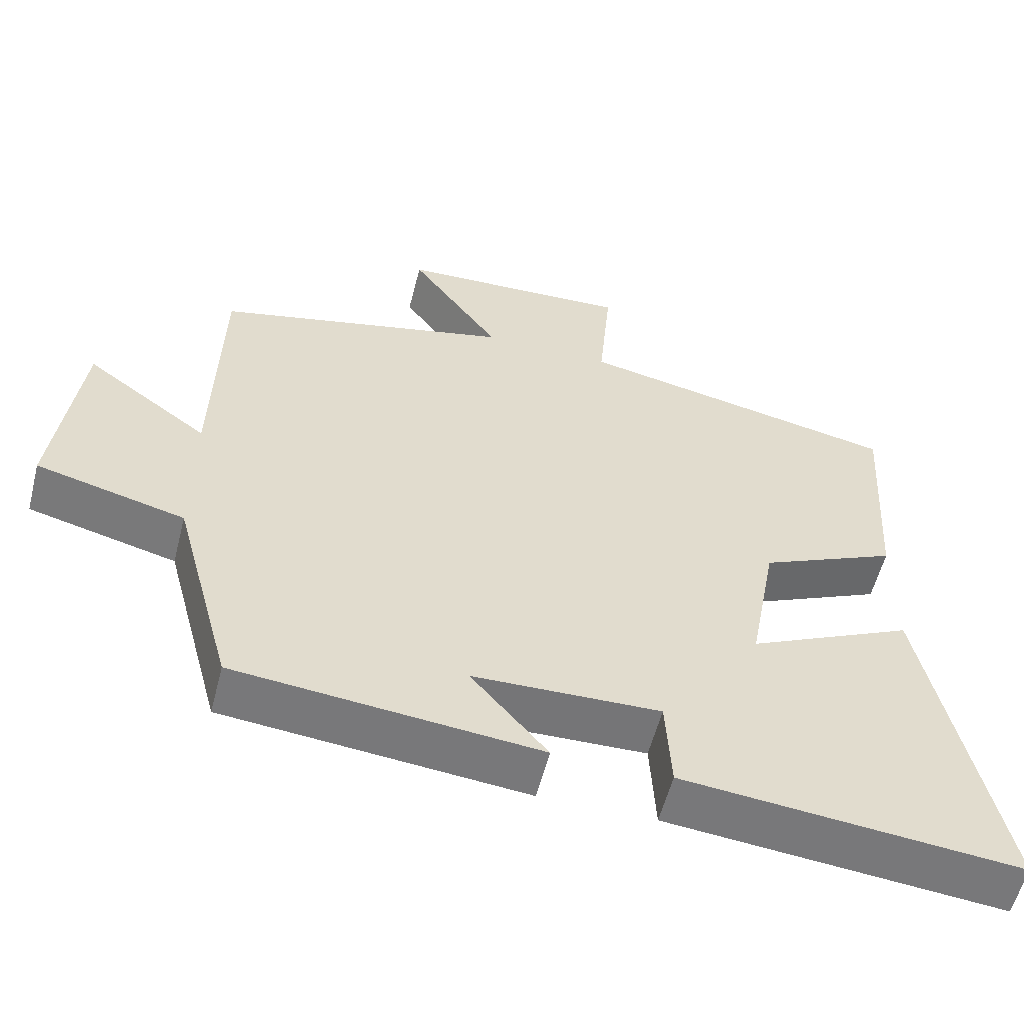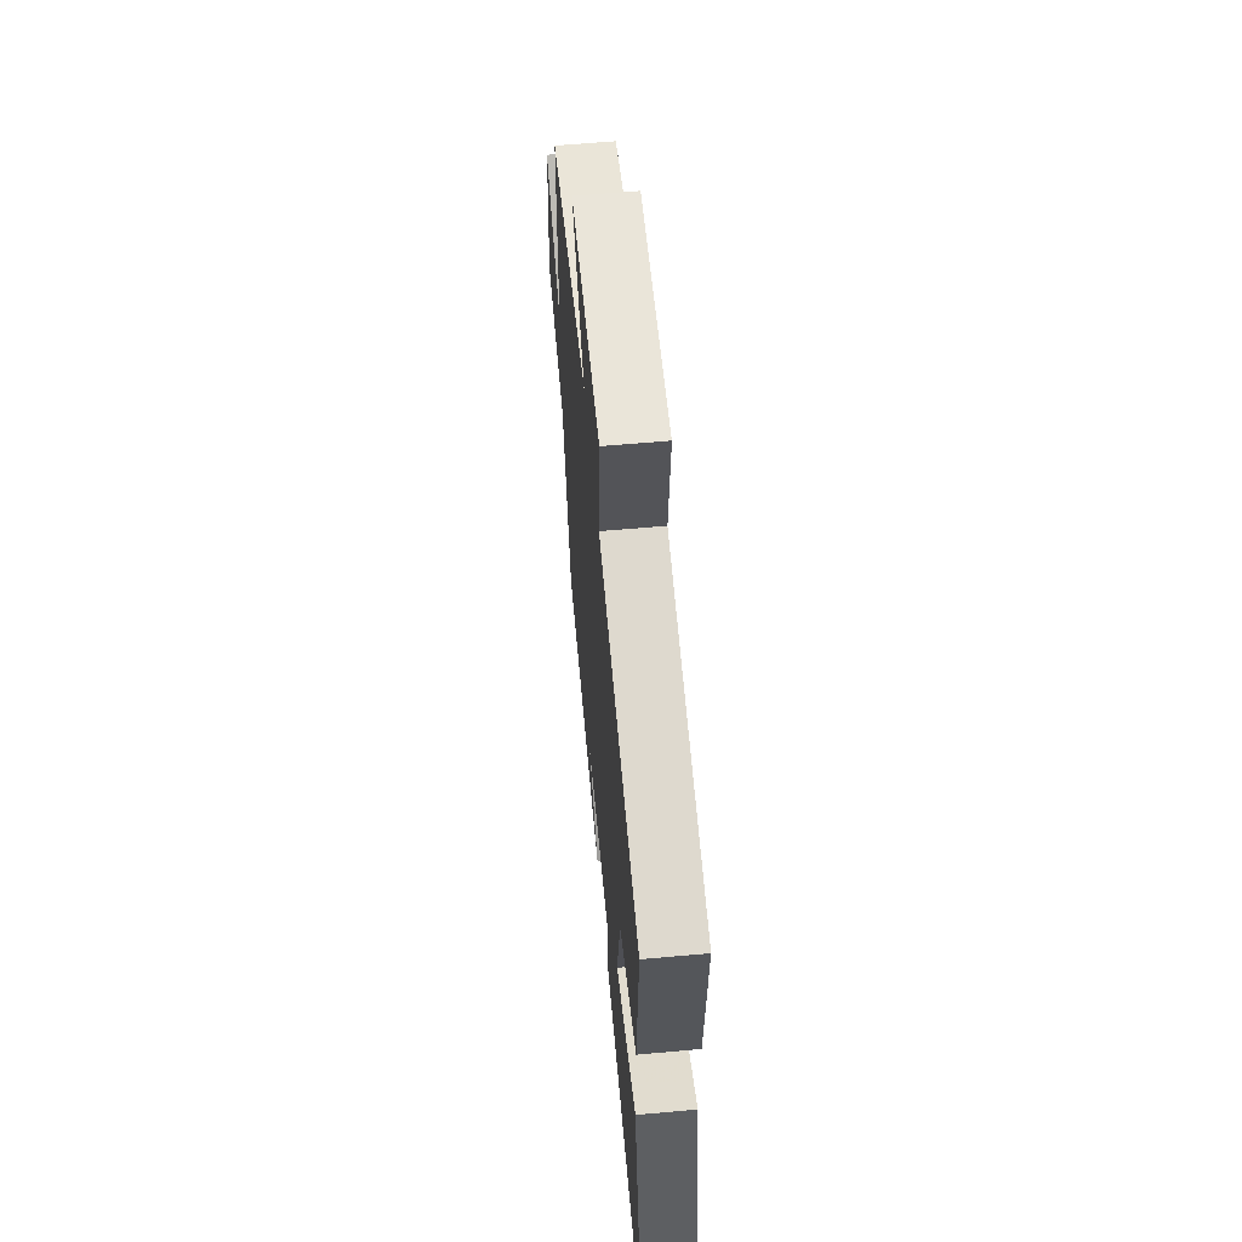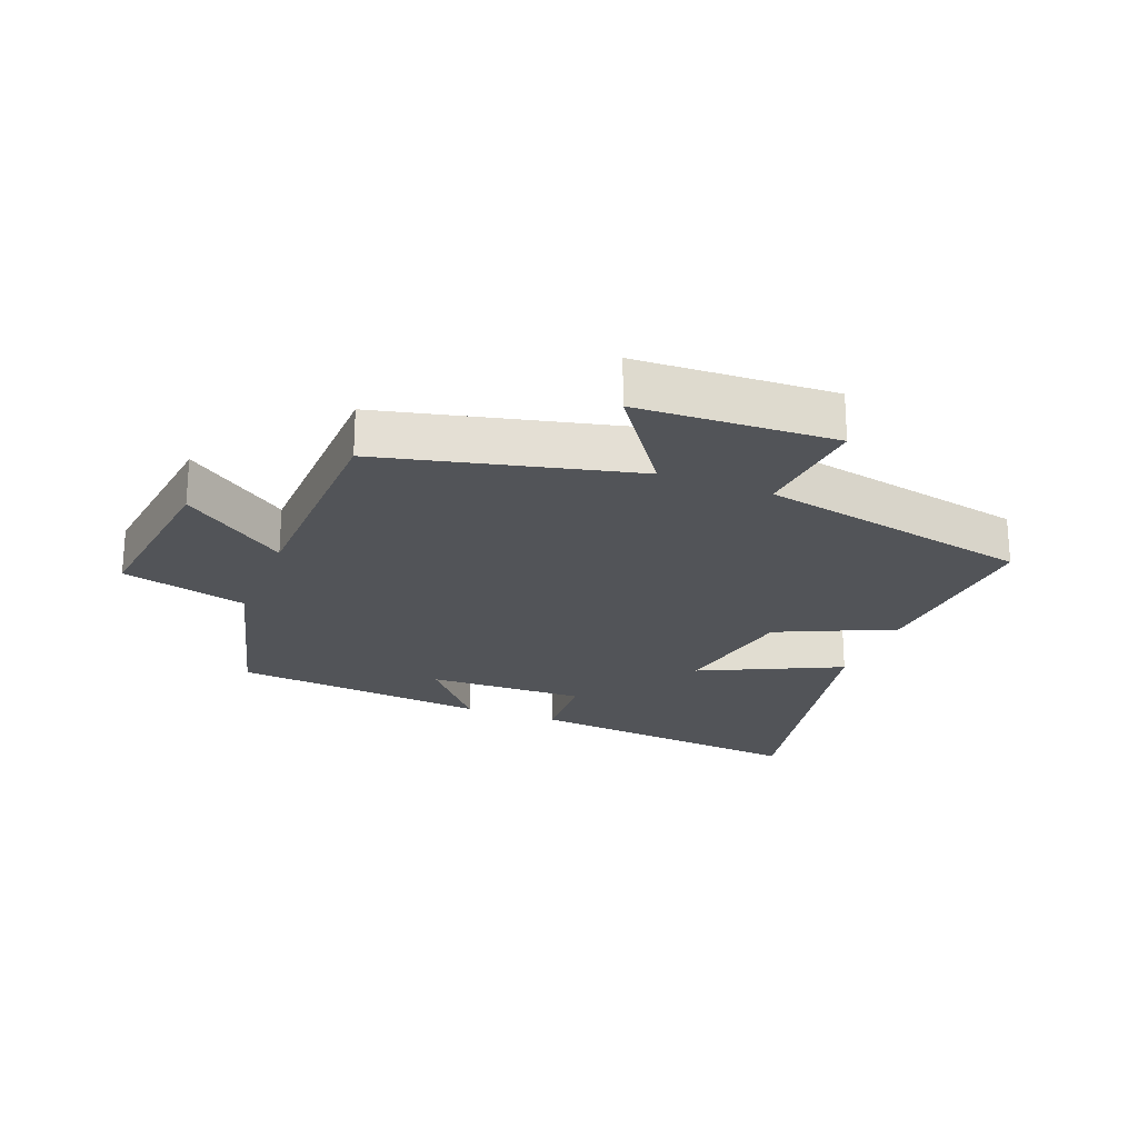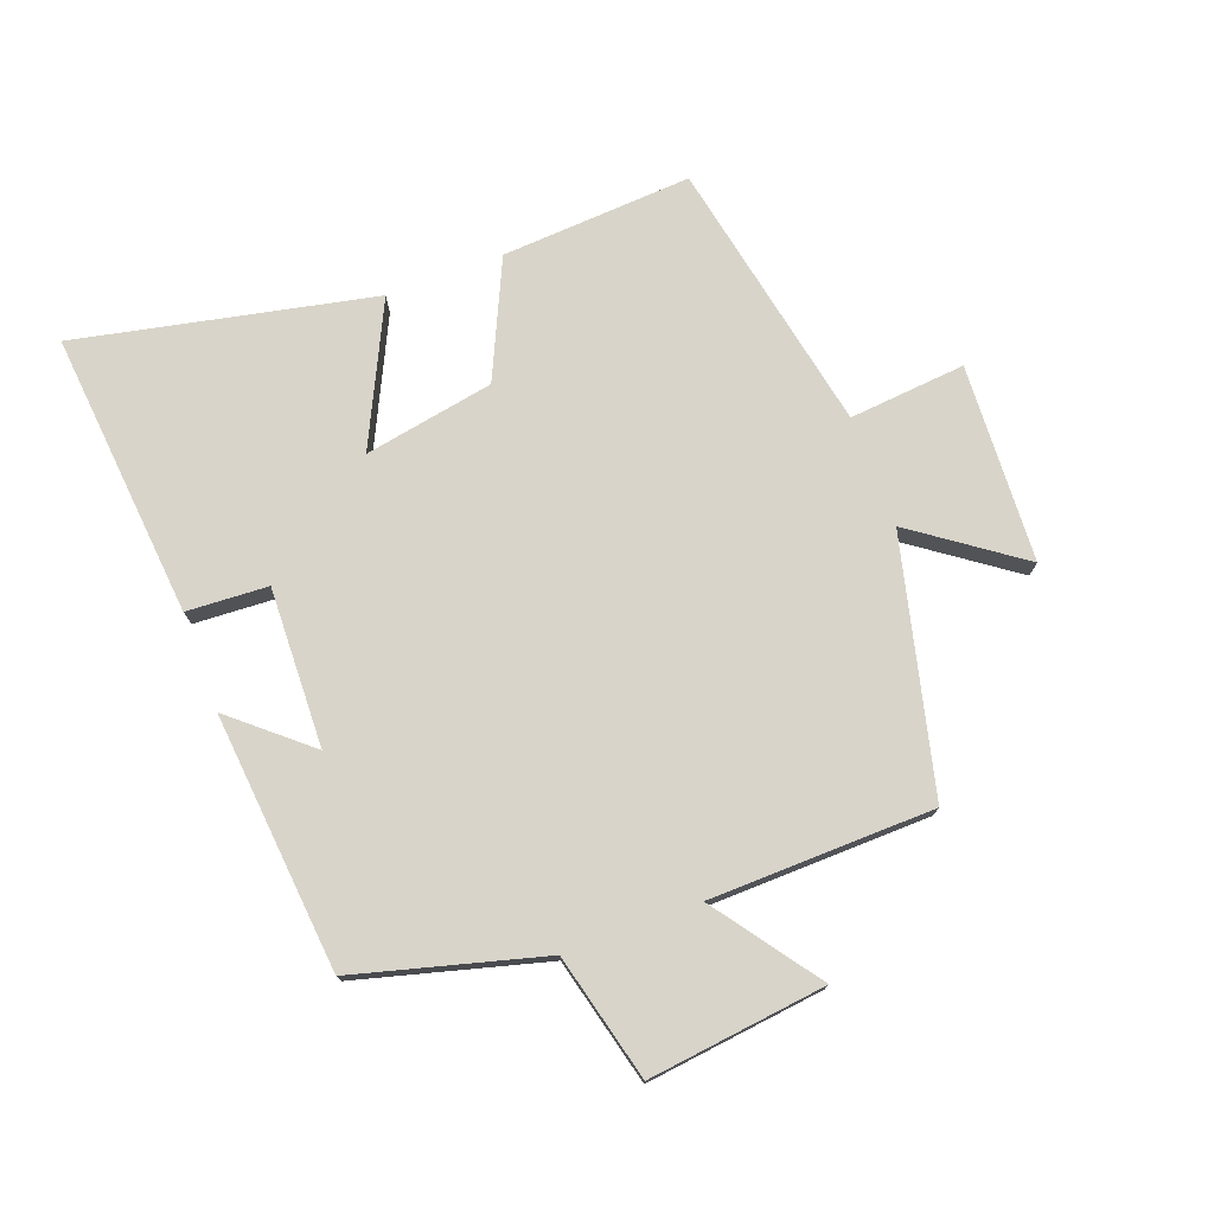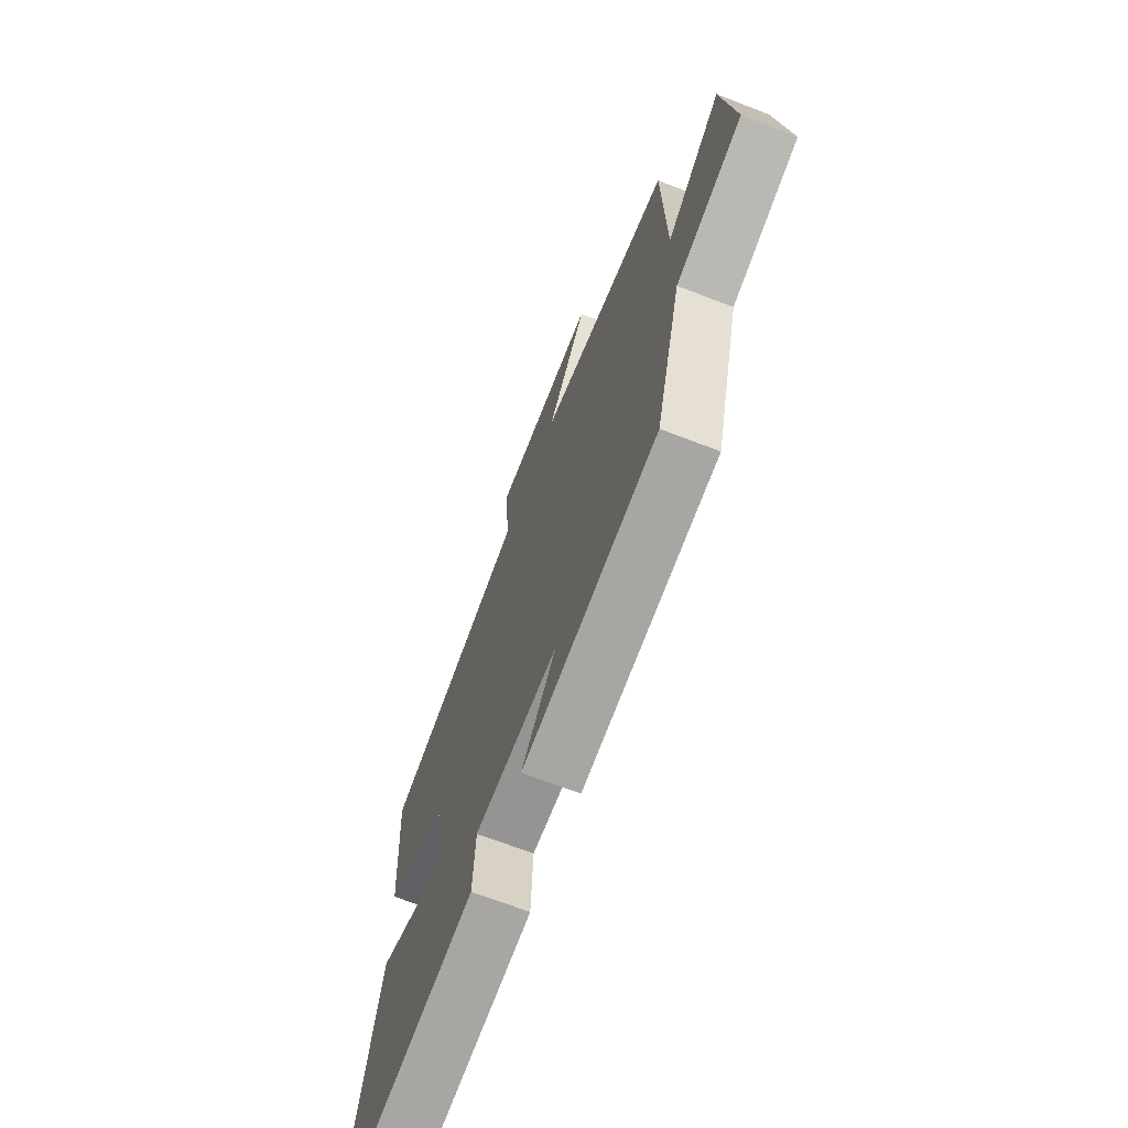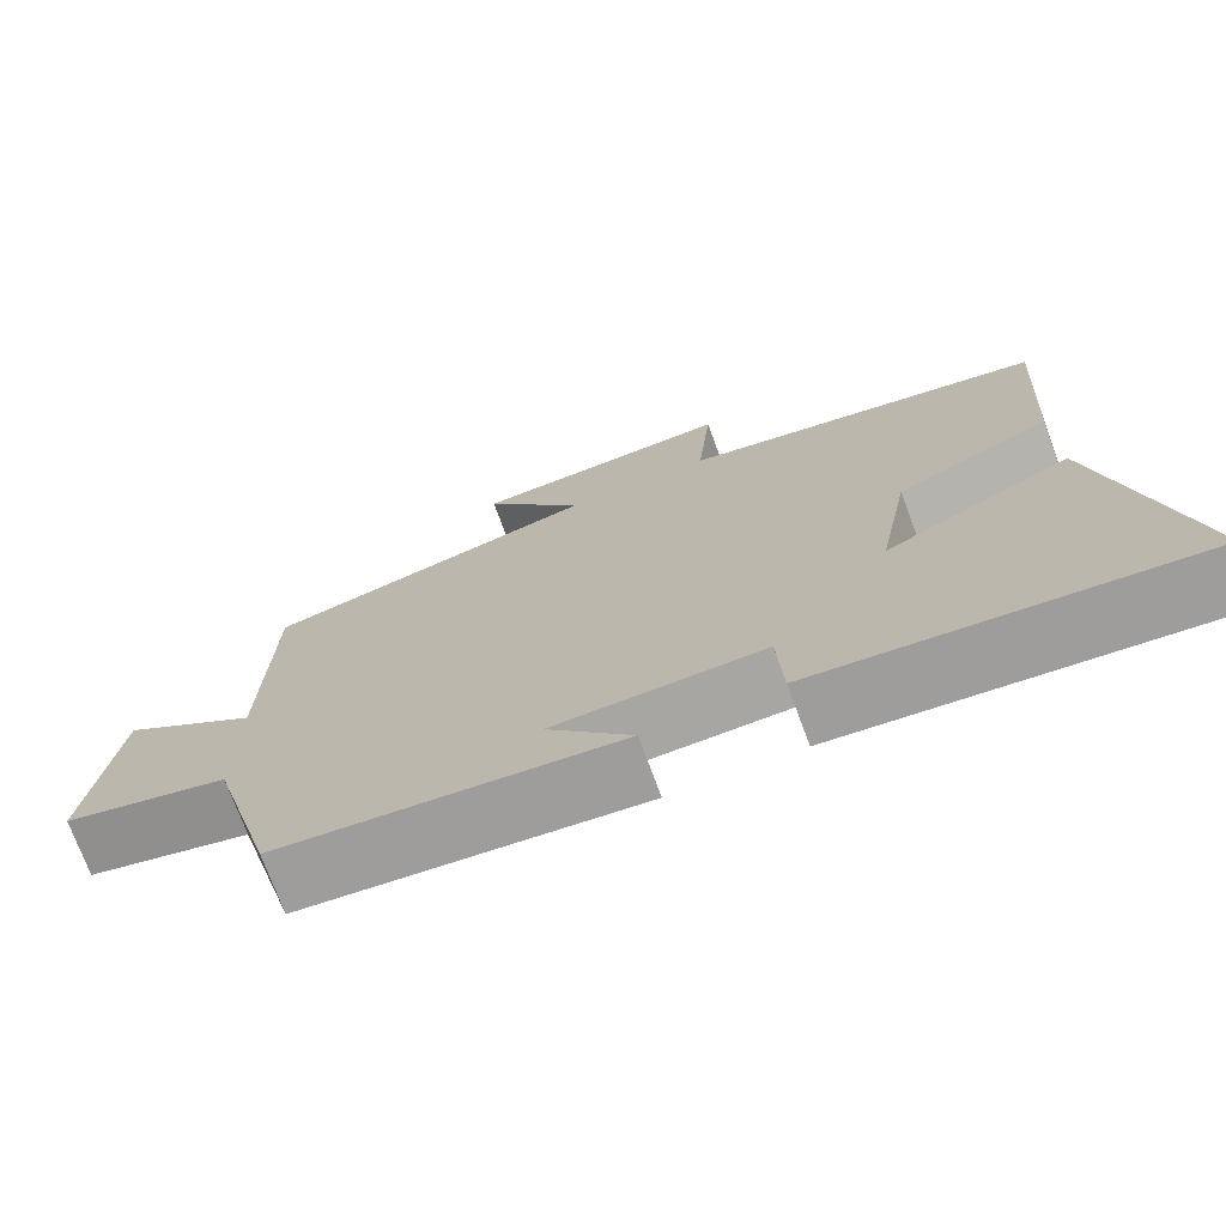
<metadata>
{"format":"obj","ext":"obj","renderer":"f3d","projection":"perspective","resolution":1024,"background":"white","views":[{"elev":-56.9,"azim":-14.3,"up":"+Z"},{"elev":60.5,"azim":84.7,"up":"+Z"},{"elev":-23.0,"azim":-21.6,"up":"+Y"},{"elev":75.3,"azim":-110.4,"up":"+Y"},{"elev":-69.0,"azim":-111.1,"up":"+Z"},{"elev":-73.2,"azim":20.2,"up":"+Z"}]}
</metadata>
<code>
v -0.42 0.07 -0.462
v -0.5 0.07 -0.165
v -0.7 0.07 -0.115
v -0.666 0.07 0.167
v -0.5 0.07 0.047
v -0.492 0.07 0.402
v -0.092 0.07 0.5
v -0.213 0.07 0.669
v 0.101 0.07 0.685
v 0.084 0.07 0.5
v 0.519 0.07 0.414
v 0.5 0.07 0.112
v 0.315 0.07 0.027
v 0.277 0.07 -0.179
v 0.5 0.07 -0.072
v 0.598 0.07 -0.542
v 0.144 0.07 -0.5
v 0.137 0.07 -0.371
v -0.115 0.07 -0.379
v -0.012 0.07 -0.5
v -0.42 0 -0.462
v -0.5 0 -0.165
v -0.7 0 -0.115
v -0.666 0 0.167
v -0.5 0 0.047
v -0.492 0 0.402
v -0.092 0 0.5
v -0.213 0 0.669
v 0.101 0 0.685
v 0.084 0 0.5
v 0.519 0 0.414
v 0.5 0 0.112
v 0.315 0 0.027
v 0.277 0 -0.179
v 0.5 0 -0.072
v 0.598 0 -0.542
v 0.144 0 -0.5
v 0.137 0 -0.371
v -0.115 0 -0.379
v -0.012 0 -0.5
f 19 20 1 2
f 18 19 2
f 16 17 18
f 15 16 18
f 14 15 18
f 13 14 18 2
f 13 2 3
f 12 13 3
f 11 12 3
f 10 11 3
f 7 8 9 10
f 5 6 7 10
f 5 10 3
f 3 4 5
f 22 21 40 39
f 22 39 38
f 38 37 36
f 38 36 35
f 38 35 34
f 22 38 34 33
f 23 22 33
f 23 33 32
f 23 32 31
f 23 31 30
f 30 29 28 27
f 30 27 26 25
f 23 30 25
f 25 24 23
f 1 21 22 2
f 2 22 23 3
f 3 23 24 4
f 4 24 25 5
f 5 25 26 6
f 6 26 27 7
f 7 27 28 8
f 8 28 29 9
f 9 29 30 10
f 10 30 31 11
f 11 31 32 12
f 12 32 33 13
f 13 33 34 14
f 14 34 35 15
f 15 35 36 16
f 16 36 37 17
f 17 37 38 18
f 18 38 39 19
f 19 39 40 20
f 20 40 21 1

</code>
